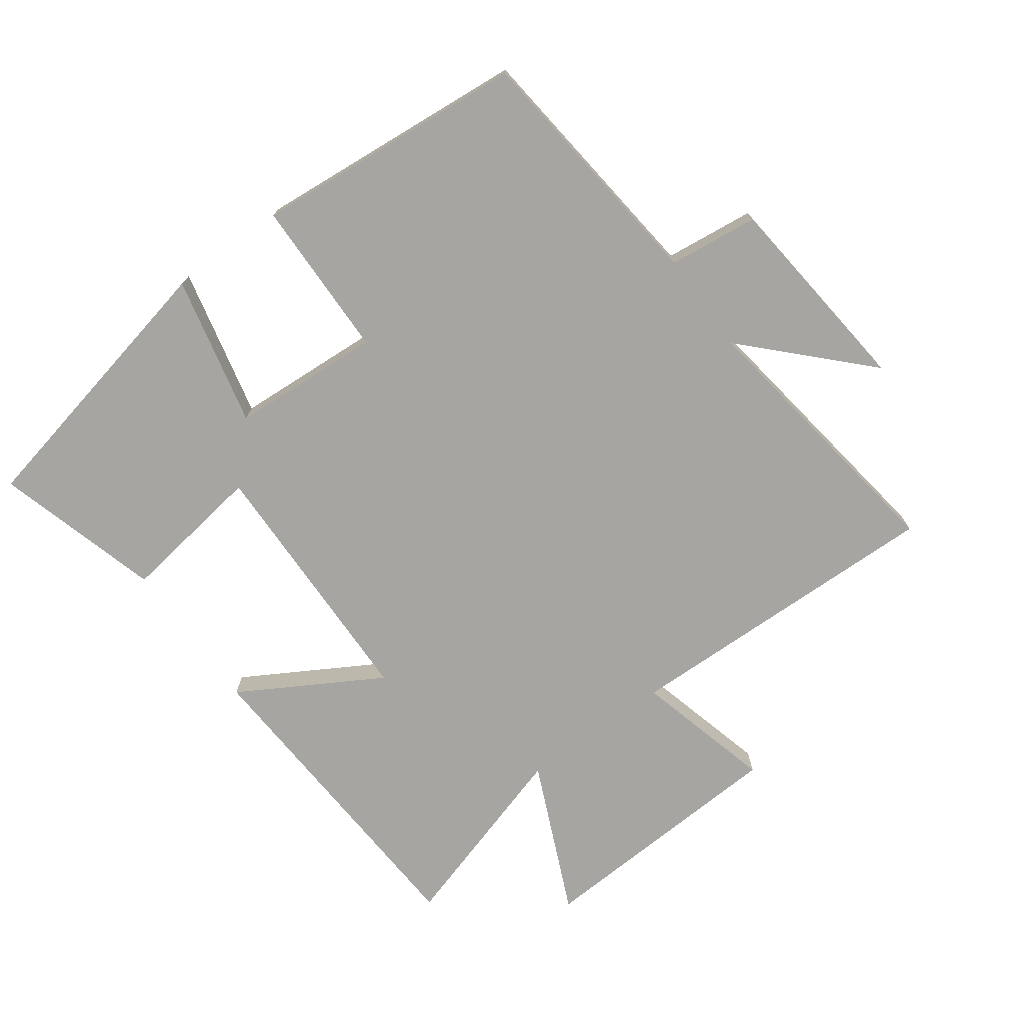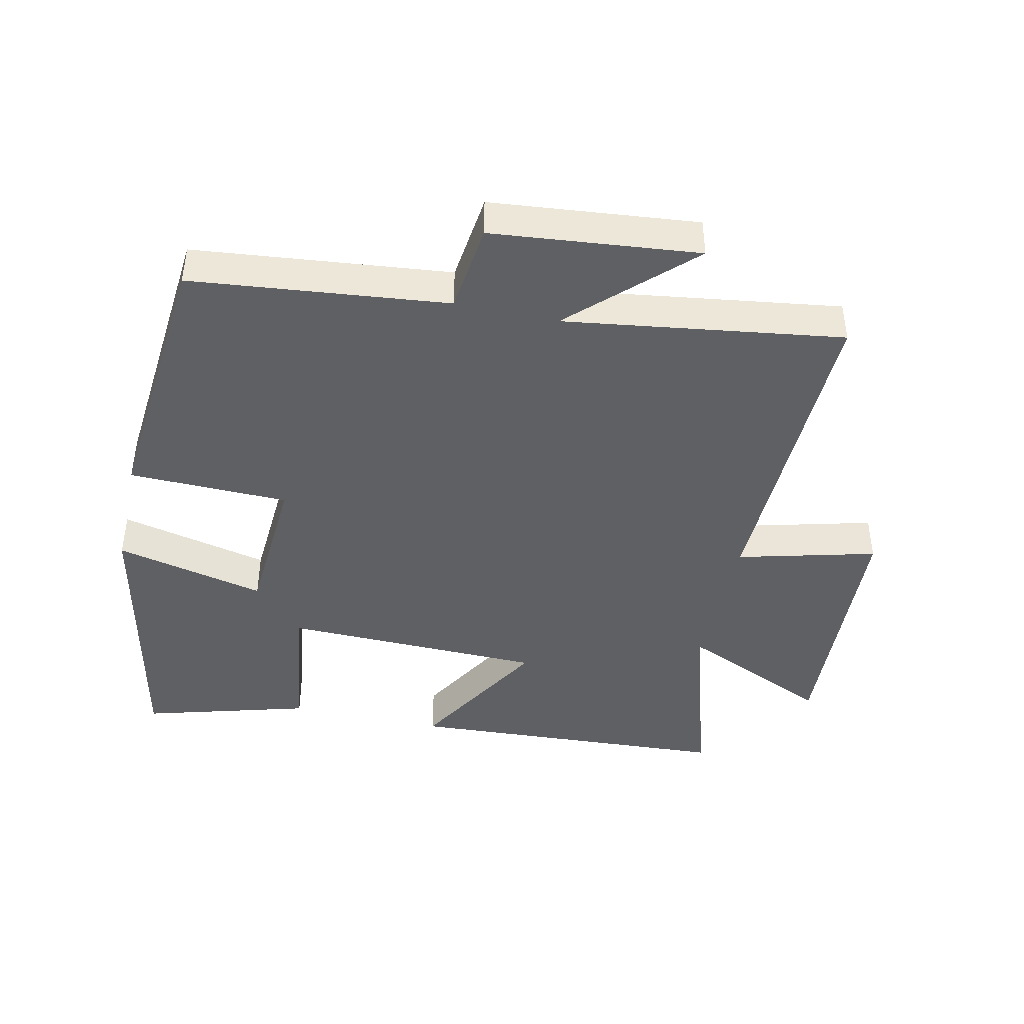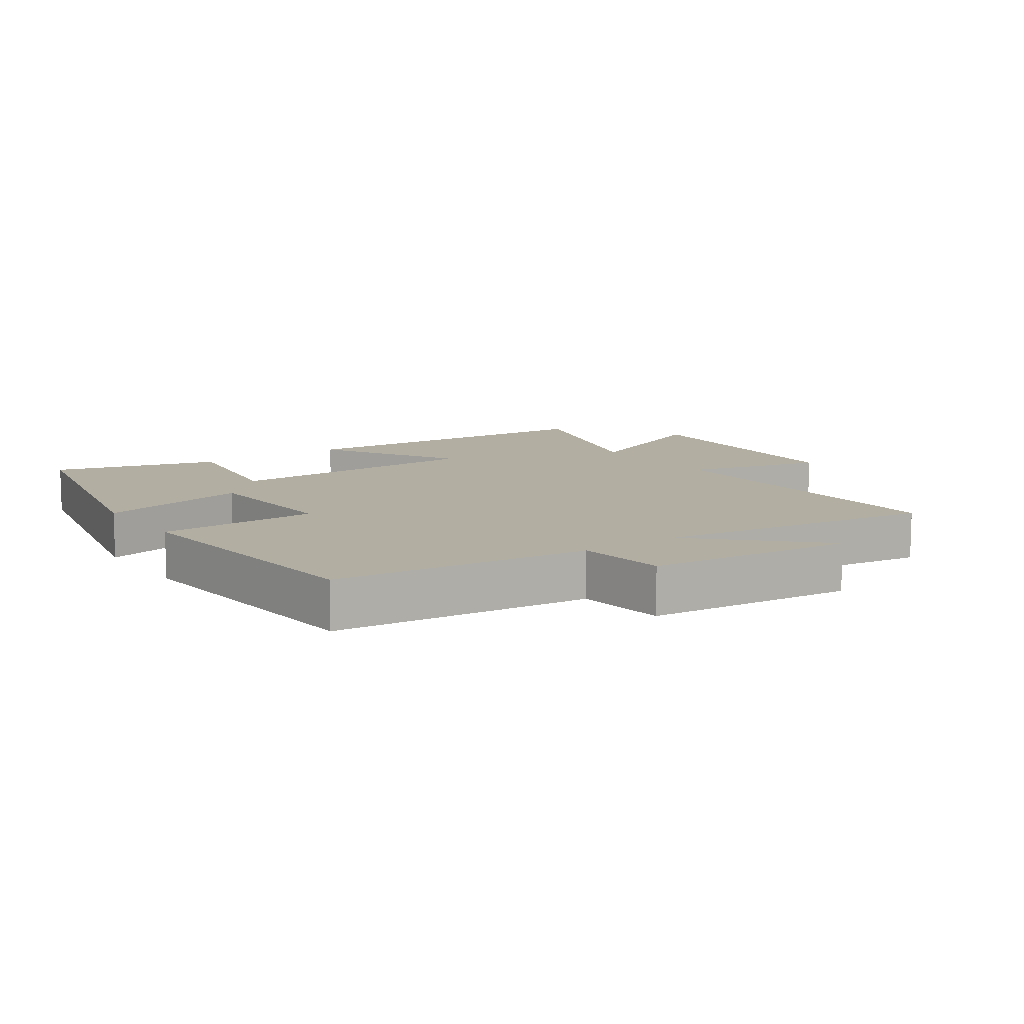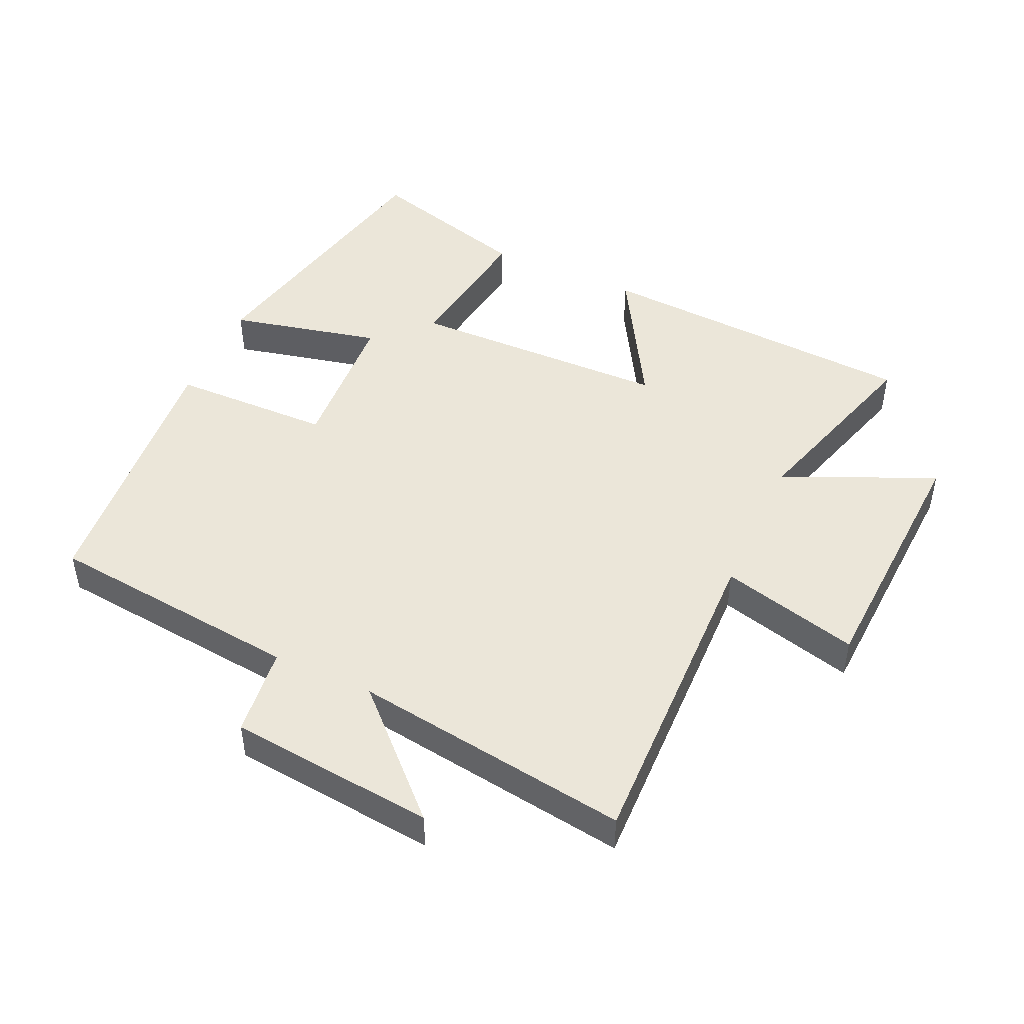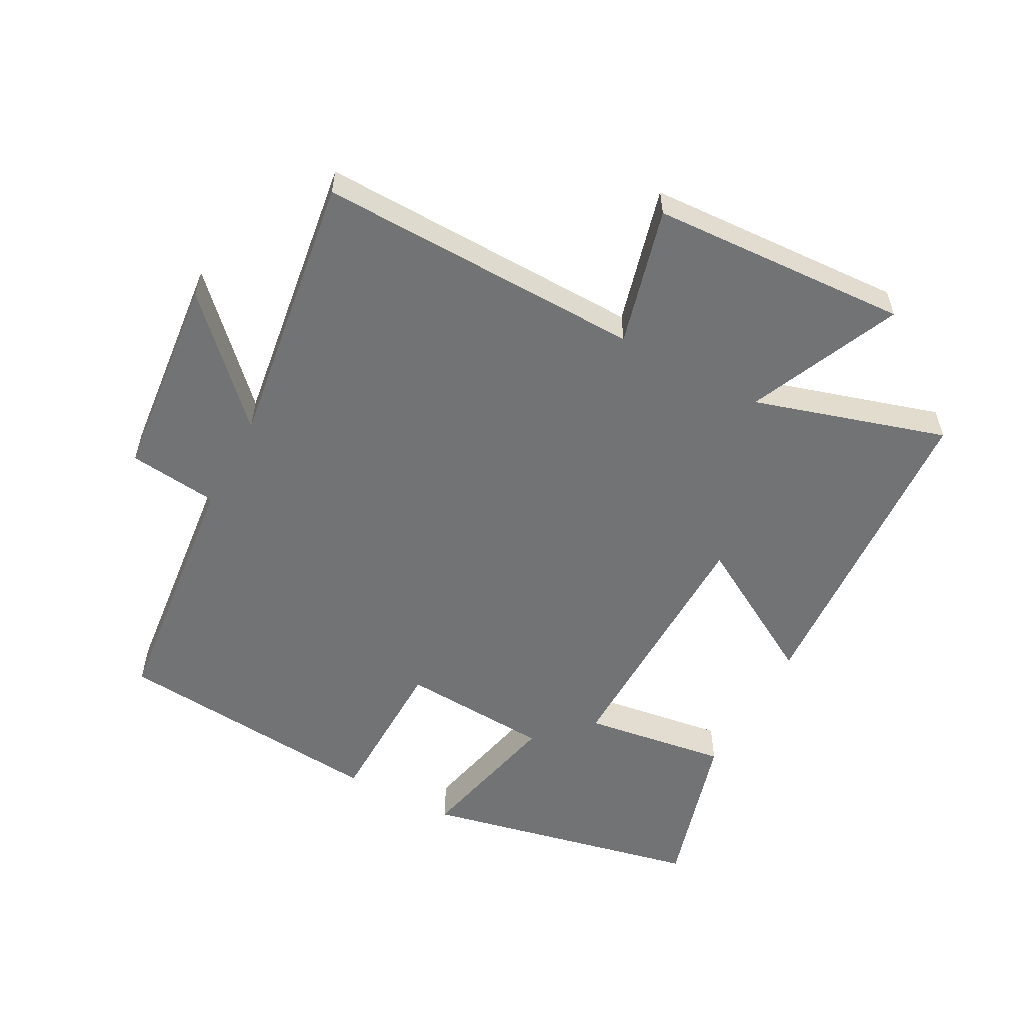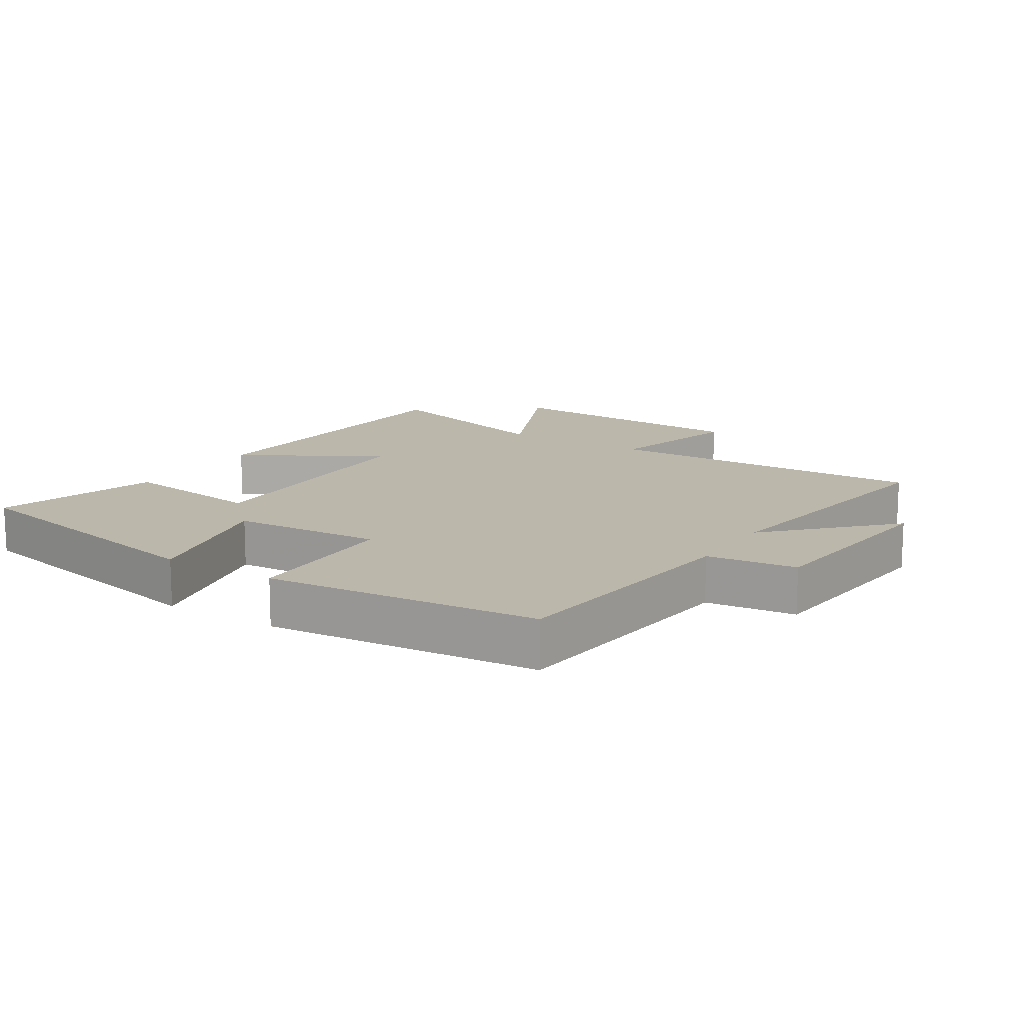
<metadata>
{"format":"obj","ext":"obj","renderer":"f3d","projection":"perspective","resolution":1024,"background":"white","views":[{"elev":-73.8,"azim":-143.9,"up":"+Y"},{"elev":-43.3,"azim":-102.5,"up":"+Y"},{"elev":10.7,"azim":-124.9,"up":"+Y"},{"elev":47.2,"azim":-65.5,"up":"+Y"},{"elev":-55.8,"azim":-28.2,"up":"+Y"},{"elev":14.2,"azim":-147.7,"up":"+Y"}]}
</metadata>
<code>
v 0.572 0.07 -0.408
v 0.144 0.07 -0.5
v 0.197 0.07 -0.269
v -0.033 0.07 -0.255
v -0.038 0.07 -0.5
v -0.458 0.07 -0.463
v -0.5 0.07 -0.071
v -0.638 0.07 -0.055
v -0.67 0.07 0.261
v -0.5 0.07 0.087
v -0.561 0.07 0.512
v -0.061 0.07 0.5
v -0.116 0.07 0.712
v 0.28 0.07 0.732
v 0.177 0.07 0.5
v 0.471 0.07 0.588
v 0.5 0.07 0.09
v 0.286 0.07 0.214
v 0.278 0.07 -0.186
v 0.5 0.07 -0.154
v 0.572 0 -0.408
v 0.144 0 -0.5
v 0.197 0 -0.269
v -0.033 0 -0.255
v -0.038 0 -0.5
v -0.458 0 -0.463
v -0.5 0 -0.071
v -0.638 0 -0.055
v -0.67 0 0.261
v -0.5 0 0.087
v -0.561 0 0.512
v -0.061 0 0.5
v -0.116 0 0.712
v 0.28 0 0.732
v 0.177 0 0.5
v 0.471 0 0.588
v 0.5 0 0.09
v 0.286 0 0.214
v 0.278 0 -0.186
v 0.5 0 -0.154
f 19 20 1 2
f 15 16 17 18
f 15 18 19
f 12 13 14 15
f 12 15 19
f 10 11 12 19
f 7 8 9 10
f 4 5 6 7
f 3 4 7 10
f 19 2 3
f 3 10 19
f 22 21 40 39
f 38 37 36 35
f 39 38 35
f 35 34 33 32
f 39 35 32
f 39 32 31 30
f 30 29 28 27
f 27 26 25 24
f 30 27 24 23
f 23 22 39
f 39 30 23
f 1 21 22 2
f 2 22 23 3
f 3 23 24 4
f 4 24 25 5
f 5 25 26 6
f 6 26 27 7
f 7 27 28 8
f 8 28 29 9
f 9 29 30 10
f 10 30 31 11
f 11 31 32 12
f 12 32 33 13
f 13 33 34 14
f 14 34 35 15
f 15 35 36 16
f 16 36 37 17
f 17 37 38 18
f 18 38 39 19
f 19 39 40 20
f 20 40 21 1

</code>
